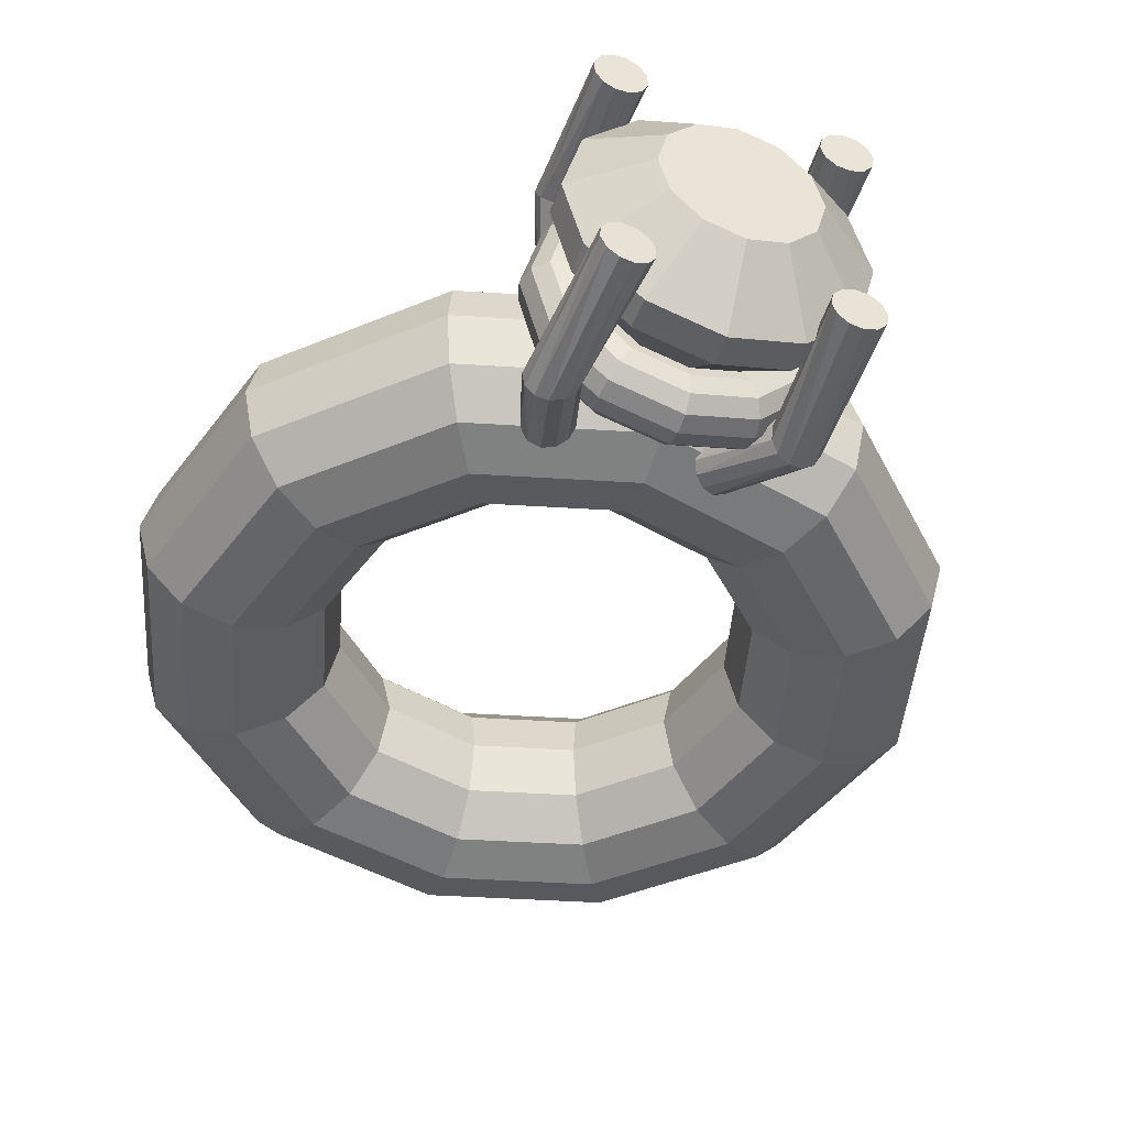
<metadata>
{"format":"obj","ext":"obj","renderer":"f3d","projection":"perspective","resolution":1024,"background":"white","views":[{"elev":-44.7,"azim":160.8,"up":"+Z"}]}
</metadata>
<code>
v 0.0001625 0.04604 -0.00853
v 0.1214 0.176 0.07147
v 0.1402 0.176 0.00147
v 0.07016 0.176 0.1227
v 0.0001625 0.176 0.1415
v -0.06984 0.176 0.1227
v -0.1211 0.176 0.07147
v -0.1398 0.176 0.00147
v -0.1211 0.176 -0.06853
v -0.06984 0.176 -0.1198
v 0.0001625 0.176 -0.1385
v 0.07016 0.176 -0.1198
v 0.1214 0.176 -0.06853
v 0.1214 0.206 0.07147
v 0.1402 0.206 0.00147
v 0.07016 0.206 0.1227
v 0.0001625 0.206 0.1415
v -0.06984 0.206 0.1227
v -0.1211 0.206 0.07147
v -0.1398 0.206 0.00147
v -0.1211 0.206 -0.06853
v -0.06984 0.206 -0.1198
v 0.0001625 0.206 -0.1385
v 0.07016 0.206 -0.1198
v 0.1214 0.206 -0.06853
v 0.0646 0.256 0.03867
v 0.07456 0.256 0.00147
v 0.03736 0.256 0.0659
v 0.0001625 0.256 0.07587
v -0.03704 0.256 0.0659
v -0.06427 0.256 0.03867
v -0.07424 0.256 0.00147
v -0.06427 0.256 -0.03573
v -0.03704 0.256 -0.06296
v 0.0001625 0.256 -0.07293
v 0.03736 0.256 -0.06296
v 0.0646 0.256 -0.03573
v -0.1048 0.1314 0.00147
v -0.09077 0.1314 0.05397
v -0.1059 0.1267 0.06272
v -0.1223 0.1267 0.00147
v -0.117 0.1139 0.06913
v -0.1351 0.1139 0.00147
v -0.1211 0.09643 0.07147
v -0.1398 0.09643 0.00147
v -0.117 0.07893 0.06913
v -0.1351 0.07893 0.00147
v -0.1059 0.06612 0.06272
v -0.1223 0.06612 0.00147
v -0.09077 0.06143 0.05397
v -0.1048 0.06143 0.00147
v -0.07561 0.06612 0.04522
v -0.08734 0.06612 0.00147
v -0.06452 0.07893 0.03881
v -0.07453 0.07893 0.00147
v -0.06046 0.09643 0.03647
v -0.06984 0.09643 0.00147
v -0.06452 0.1139 0.03881
v -0.07453 0.1139 0.00147
v -0.07561 0.1267 0.04522
v -0.08734 0.1267 0.00147
v -0.05234 0.1314 0.0924
v -0.06109 0.1267 0.1076
v -0.06749 0.1139 0.1187
v -0.06984 0.09643 0.1227
v -0.06749 0.07893 0.1187
v -0.06109 0.06612 0.1076
v -0.05234 0.06143 0.0924
v -0.04359 0.06612 0.07725
v -0.03718 0.07893 0.06615
v -0.03484 0.09643 0.06209
v -0.03718 0.1139 0.06615
v -0.04359 0.1267 0.07725
v 0.0001625 0.1314 0.1065
v 0.0001625 0.1267 0.124
v 0.0001625 0.1139 0.1368
v 0.0001625 0.09643 0.1415
v 0.0001625 0.07893 0.1368
v 0.0001625 0.06612 0.124
v 0.0001625 0.06143 0.1065
v 0.0001625 0.06612 0.08897
v 0.0001625 0.07893 0.07616
v 0.0001625 0.09643 0.07147
v 0.0001625 0.1139 0.07616
v 0.0001625 0.1267 0.08897
v 0.05266 0.1314 0.0924
v 0.06141 0.1267 0.1076
v 0.06782 0.1139 0.1187
v 0.07016 0.09643 0.1227
v 0.06782 0.07893 0.1187
v 0.06141 0.06612 0.1076
v 0.05266 0.06143 0.0924
v 0.04391 0.06612 0.07725
v 0.03751 0.07893 0.06615
v 0.03516 0.09643 0.06209
v 0.03751 0.1139 0.06615
v 0.04391 0.1267 0.07725
v 0.0911 0.1314 0.05397
v 0.1063 0.1267 0.06272
v 0.1173 0.1139 0.06913
v 0.1214 0.09643 0.07147
v 0.1173 0.07893 0.06913
v 0.1063 0.06612 0.06272
v 0.0911 0.06143 0.05397
v 0.07594 0.06612 0.04522
v 0.06485 0.07893 0.03881
v 0.06078 0.09643 0.03647
v 0.06485 0.1139 0.03881
v 0.07594 0.1267 0.04522
v 0.1052 0.1314 0.00147
v 0.1227 0.1267 0.00147
v 0.1355 0.1139 0.00147
v 0.1402 0.09643 0.00147
v 0.1355 0.07893 0.00147
v 0.1227 0.06612 0.00147
v 0.1052 0.06143 0.00147
v 0.08766 0.06612 0.00147
v 0.07485 0.07893 0.00147
v 0.07016 0.09643 0.00147
v 0.07485 0.1139 0.00147
v 0.08766 0.1267 0.00147
v 0.0911 0.1314 -0.05103
v 0.1063 0.1267 -0.05978
v 0.1173 0.1139 -0.06619
v 0.1214 0.09643 -0.06853
v 0.1173 0.07893 -0.06619
v 0.1063 0.06612 -0.05978
v 0.0911 0.06143 -0.05103
v 0.07594 0.06612 -0.04228
v 0.06485 0.07893 -0.03587
v 0.06078 0.09643 -0.03353
v 0.06485 0.1139 -0.03587
v 0.07594 0.1267 -0.04228
v 0.05266 0.1314 -0.08946
v 0.06141 0.1267 -0.1046
v 0.06782 0.1139 -0.1157
v 0.07016 0.09643 -0.1198
v 0.06782 0.07893 -0.1157
v 0.06141 0.06612 -0.1046
v 0.05266 0.06143 -0.08946
v 0.04391 0.06612 -0.07431
v 0.03751 0.07893 -0.06321
v 0.03516 0.09643 -0.05915
v 0.03751 0.1139 -0.06321
v 0.04391 0.1267 -0.07431
v 0.0001625 0.1314 -0.1035
v 0.0001625 0.1267 -0.121
v 0.0001625 0.1139 -0.1338
v 0.0001625 0.09643 -0.1385
v 0.0001625 0.07893 -0.1338
v 0.0001625 0.06612 -0.121
v 0.0001625 0.06143 -0.1035
v 0.0001625 0.06612 -0.08603
v 0.0001625 0.07893 -0.07322
v 0.0001625 0.09643 -0.06853
v 0.0001625 0.1139 -0.07322
v 0.0001625 0.1267 -0.08603
v -0.05234 0.1314 -0.08946
v -0.06109 0.1267 -0.1046
v -0.06749 0.1139 -0.1157
v -0.06984 0.09643 -0.1198
v -0.06749 0.07893 -0.1157
v -0.06109 0.06612 -0.1046
v -0.05234 0.06143 -0.08946
v -0.04359 0.06612 -0.07431
v -0.03718 0.07893 -0.06321
v -0.03484 0.09643 -0.05915
v -0.03718 0.1139 -0.06321
v -0.04359 0.1267 -0.07431
v -0.09077 0.1314 -0.05103
v -0.1059 0.1267 -0.05978
v -0.117 0.1139 -0.06619
v -0.1211 0.09643 -0.06853
v -0.117 0.07893 -0.06619
v -0.1059 0.06612 -0.05978
v -0.09077 0.06143 -0.05103
v -0.07561 0.06612 -0.04228
v -0.06452 0.07893 -0.03587
v -0.06046 0.09643 -0.03353
v -0.06452 0.1139 -0.03587
v -0.07561 0.1267 -0.04228
v -0.008117 -0.002578 0.09817
v -0.1544 -0.04177 0.09817
v -0.1787 0.000453 0.0851
v -0.008117 0.04617 0.0851
v -0.1966 0.03136 0.04942
v -0.008117 0.08186 0.04942
v -0.2031 0.04267 0.0006659
v -0.008117 0.09492 0.0006659
v -0.1966 0.03136 -0.04808
v -0.008117 0.08186 -0.04808
v -0.1787 0.000453 -0.08377
v -0.008117 0.04617 -0.08377
v -0.1544 -0.04177 -0.09683
v -0.008117 -0.002578 -0.09683
v -0.13 -0.08398 -0.08377
v -0.008117 -0.05133 -0.08377
v -0.1121 -0.1149 -0.04808
v -0.008117 -0.08702 -0.04808
v -0.1056 -0.1262 0.0006659
v -0.008117 -0.1001 0.0006659
v -0.1121 -0.1149 0.04942
v -0.008117 -0.08702 0.04942
v -0.13 -0.08398 0.0851
v -0.008117 -0.05133 0.0851
v -0.2614 -0.1488 0.09817
v -0.3036 -0.1245 0.0851
v -0.3346 -0.1066 0.04942
v -0.3459 -0.1001 0.0006659
v -0.3346 -0.1066 -0.04808
v -0.3036 -0.1245 -0.08377
v -0.2614 -0.1488 -0.09683
v -0.2192 -0.1732 -0.08377
v -0.1883 -0.191 -0.04808
v -0.177 -0.1976 0.0006659
v -0.1883 -0.191 0.04942
v -0.2192 -0.1732 0.0851
v -0.3006 -0.2951 0.09817
v -0.3494 -0.2951 0.0851
v -0.3851 -0.2951 0.04942
v -0.3981 -0.2951 0.0006659
v -0.3851 -0.2951 -0.04808
v -0.3494 -0.2951 -0.08377
v -0.3006 -0.2951 -0.09683
v -0.2519 -0.2951 -0.08377
v -0.2162 -0.2951 -0.04808
v -0.2031 -0.2951 0.0006659
v -0.2162 -0.2951 0.04942
v -0.2519 -0.2951 0.0851
v -0.2614 -0.4413 0.09817
v -0.3036 -0.4657 0.0851
v -0.3346 -0.4835 0.04942
v -0.3459 -0.4901 0.0006659
v -0.3346 -0.4835 -0.04808
v -0.3036 -0.4657 -0.08377
v -0.2614 -0.4413 -0.09683
v -0.2192 -0.417 -0.08377
v -0.1883 -0.3991 -0.04808
v -0.177 -0.3926 0.0006659
v -0.1883 -0.3991 0.04942
v -0.2192 -0.417 0.0851
v -0.1544 -0.5484 0.09817
v -0.1787 -0.5906 0.0851
v -0.1966 -0.6215 0.04942
v -0.2031 -0.6328 0.0006659
v -0.1966 -0.6215 -0.04808
v -0.1787 -0.5906 -0.08377
v -0.1544 -0.5484 -0.09683
v -0.13 -0.5062 -0.08377
v -0.1121 -0.4753 -0.04808
v -0.1056 -0.464 0.0006659
v -0.1121 -0.4753 0.04942
v -0.13 -0.5062 0.0851
v -0.008117 -0.5876 0.09817
v -0.008117 -0.6363 0.0851
v -0.008117 -0.672 0.04942
v -0.008117 -0.6851 0.0006659
v -0.008117 -0.672 -0.04808
v -0.008117 -0.6363 -0.08377
v -0.008117 -0.5876 -0.09683
v -0.008117 -0.5388 -0.08377
v -0.008117 -0.5031 -0.04808
v -0.008117 -0.4901 0.0006659
v -0.008117 -0.5031 0.04942
v -0.008117 -0.5388 0.0851
v 0.1381 -0.5484 0.09817
v 0.1625 -0.5906 0.0851
v 0.1804 -0.6215 0.04942
v 0.1869 -0.6328 0.0006659
v 0.1804 -0.6215 -0.04808
v 0.1625 -0.5906 -0.08377
v 0.1381 -0.5484 -0.09683
v 0.1138 -0.5062 -0.08377
v 0.09591 -0.4753 -0.04808
v 0.08938 -0.464 0.0006659
v 0.09591 -0.4753 0.04942
v 0.1138 -0.5062 0.0851
v 0.2452 -0.4413 0.09817
v 0.2874 -0.4657 0.0851
v 0.3183 -0.4835 0.04942
v 0.3296 -0.4901 0.000666
v 0.3183 -0.4835 -0.04808
v 0.2874 -0.4657 -0.08377
v 0.2452 -0.4413 -0.09683
v 0.203 -0.417 -0.08377
v 0.1721 -0.3991 -0.04808
v 0.1608 -0.3926 0.000666
v 0.1721 -0.3991 0.04942
v 0.203 -0.417 0.0851
v 0.2844 -0.2951 0.09817
v 0.3331 -0.2951 0.0851
v 0.3688 -0.2951 0.04942
v 0.3819 -0.2951 0.000666
v 0.3688 -0.2951 -0.04808
v 0.3331 -0.2951 -0.08377
v 0.2844 -0.2951 -0.09683
v 0.2356 -0.2951 -0.08377
v 0.1999 -0.2951 -0.04808
v 0.1869 -0.2951 0.000666
v 0.1999 -0.2951 0.04942
v 0.2356 -0.2951 0.0851
v 0.2452 -0.1488 0.09817
v 0.2874 -0.1245 0.0851
v 0.3183 -0.1066 0.04942
v 0.3296 -0.1001 0.000666
v 0.3183 -0.1066 -0.04808
v 0.2874 -0.1245 -0.08377
v 0.2452 -0.1488 -0.09683
v 0.203 -0.1732 -0.08377
v 0.1721 -0.191 -0.04808
v 0.1608 -0.1976 0.000666
v 0.1721 -0.191 0.04942
v 0.203 -0.1732 0.0851
v 0.1381 -0.04177 0.09817
v 0.1625 0.0004531 0.0851
v 0.1804 0.03136 0.04942
v 0.1869 0.04267 0.0006659
v 0.1804 0.03136 -0.04808
v 0.1625 0.0004531 -0.08377
v 0.1381 -0.04177 -0.09683
v 0.1138 -0.08398 -0.08377
v 0.09591 -0.1149 -0.04808
v 0.08938 -0.1262 0.0006659
v 0.09591 -0.1149 0.04942
v 0.1138 -0.08398 0.0851
v 0.08822 0.1096 -0.1203
v 0.0672 0.03448 -0.07201
v 0.0652 0.02876 -0.08344
v 0.09081 0.1112 -0.1077
v 0.07477 0.03667 -0.06175
v 0.09918 0.1107 -0.09789
v 0.08588 0.03474 -0.05539
v 0.1111 0.1083 -0.0934
v 0.09755 0.02921 -0.05466
v 0.1233 0.1047 -0.09547
v 0.1067 0.02155 -0.05974
v 0.1326 0.1008 -0.1036
v 0.1108 0.01382 -0.06927
v 0.1365 0.09762 -0.1155
v 0.1088 0.008096 -0.08071
v 0.1339 0.09607 -0.1281
v 0.1012 0.005904 -0.09097
v 0.1255 0.09655 -0.1379
v 0.0901 0.007835 -0.09733
v 0.1136 0.09892 -0.1424
v 0.07842 0.01337 -0.09806
v 0.1014 0.1026 -0.1404
v 0.06931 0.02103 -0.09298
v 0.09209 0.1065 -0.1323
v 0.09406 0.2479 -0.1323
v 0.1069 0.2488 -0.1313
v 0.1176 0.2493 -0.1239
v 0.1231 0.2491 -0.1122
v 0.1221 0.2484 -0.09933
v 0.1148 0.2472 -0.08871
v 0.1032 0.246 -0.08318
v 0.0903 0.2451 -0.08424
v 0.07967 0.2446 -0.0916
v 0.07411 0.2448 -0.1033
v 0.07511 0.2455 -0.1162
v 0.08241 0.2466 -0.1268
v -0.1114 0.1084 -0.09155
v -0.06461 0.03601 -0.06009
v -0.07608 0.03008 -0.05921
v -0.09863 0.1102 -0.09262
v -0.05351 0.03805 -0.06642
v -0.08777 0.1095 -0.09964
v -0.04575 0.03567 -0.07649
v -0.08175 0.1066 -0.1107
v -0.04341 0.0295 -0.08763
v -0.08217 0.1022 -0.1229
v -0.04712 0.02119 -0.09683
v -0.08892 0.09752 -0.1329
v -0.05588 0.01297 -0.1016
v -0.1002 0.09381 -0.138
v -0.06735 0.007047 -0.1008
v -0.113 0.09205 -0.137
v -0.07846 0.005 -0.09443
v -0.1238 0.09272 -0.13
v -0.08622 0.007382 -0.08435
v -0.1298 0.09564 -0.1189
v -0.08855 0.01355 -0.07322
v -0.1294 0.1 -0.1067
v -0.08484 0.02186 -0.06402
v -0.1227 0.1047 -0.09671
v -0.1255 0.2457 -0.1072
v -0.1228 0.2459 -0.1199
v -0.1141 0.246 -0.1295
v -0.1018 0.2459 -0.1335
v -0.08917 0.2455 -0.1308
v -0.07954 0.2451 -0.1222
v -0.07553 0.2447 -0.1099
v -0.07821 0.2445 -0.09724
v -0.08686 0.2444 -0.08761
v -0.09916 0.2446 -0.08359
v -0.1118 0.2449 -0.08626
v -0.1214 0.2453 -0.09491
v -0.0925 0.106 0.1159
v -0.06243 0.03403 0.06748
v -0.06147 0.02791 0.07884
v -0.09371 0.108 0.1031
v -0.06887 0.03633 0.0565
v -0.1009 0.1076 0.09235
v -0.07907 0.03418 0.04883
v -0.1121 0.1048 0.08642
v -0.0903 0.02816 0.04654
v -0.1243 0.1006 0.08693
v -0.09954 0.01989 0.05023
v -0.1342 0.09591 0.09373
v -0.1043 0.01159 0.05893
v -0.1393 0.09206 0.105
v -0.1034 0.005463 0.07029
v -0.1381 0.09009 0.1177
v -0.09692 0.003168 0.08127
v -0.1309 0.09051 0.1285
v -0.08672 0.005314 0.08894
v -0.1197 0.09321 0.1344
v -0.07549 0.01133 0.09123
v -0.1075 0.09748 0.1339
v -0.06625 0.0196 0.08753
v -0.09755 0.1022 0.1271
v -0.1065 0.2432 0.1323
v -0.1192 0.2436 0.1298
v -0.1289 0.2439 0.1213
v -0.1331 0.244 0.1091
v -0.1306 0.2439 0.09636
v -0.1221 0.2435 0.08662
v -0.1098 0.2431 0.08244
v -0.09713 0.2426 0.08495
v -0.08739 0.2423 0.09347
v -0.08322 0.2422 0.1057
v -0.08572 0.2424 0.1184
v -0.09423 0.2427 0.1282
v 0.1157 0.1109 0.1055
v 0.07838 0.03893 0.06244
v 0.08968 0.03296 0.06448
v 0.103 0.1127 0.1033
v 0.06603 0.04097 0.06573
v 0.09076 0.112 0.1073
v 0.05594 0.03853 0.07346
v 0.08209 0.109 0.1164
v 0.05082 0.03228 0.08356
v 0.07936 0.1045 0.1282
v 0.05203 0.02388 0.09333
v 0.08331 0.09973 0.1396
v 0.05925 0.01558 0.1001
v 0.09288 0.09593 0.1474
v 0.07055 0.009616 0.1022
v 0.1055 0.09413 0.1497
v 0.0829 0.007578 0.0989
v 0.1178 0.09481 0.1457
v 0.09299 0.01001 0.09117
v 0.1265 0.0978 0.1365
v 0.09812 0.01627 0.08107
v 0.1292 0.1023 0.1247
v 0.09691 0.02467 0.0713
v 0.1252 0.1071 0.1134
v 0.1255 0.248 0.1255
v 0.1196 0.2481 0.1371
v 0.1088 0.2481 0.1441
v 0.09589 0.248 0.1449
v 0.08434 0.2477 0.139
v 0.07726 0.2475 0.1282
v 0.07653 0.2472 0.1153
v 0.08237 0.247 0.1037
v 0.09319 0.247 0.09666
v 0.1061 0.2472 0.09593
v 0.1177 0.2474 0.1018
v 0.1247 0.2477 0.1126
o group743740573
g mesh743740573
f 3 2 1
f 2 4 1
f 4 5 1
f 5 6 1
f 6 7 1
f 7 8 1
f 8 9 1
f 9 10 1
f 10 11 1
f 11 12 1
f 12 13 1
f 13 3 1
f 15 14 2 3
f 14 16 4 2
f 16 17 5 4
f 17 18 6 5
f 18 19 7 6
f 19 20 8 7
f 20 21 9 8
f 21 22 10 9
f 22 23 11 10
f 23 24 12 11
f 24 25 13 12
f 25 15 3 13
f 27 26 14 15
f 26 28 16 14
f 28 29 17 16
f 29 30 18 17
f 30 31 19 18
f 31 32 20 19
f 32 33 21 20
f 33 34 22 21
f 34 35 23 22
f 35 36 24 23
f 36 37 25 24
f 37 27 15 25
f 37 36 35 34 33 32 31 30 29 28 26 27
o group587724531
g mesh587724531
f 41 40 39 38
f 43 42 40 41
f 45 44 42 43
f 47 46 44 45
f 49 48 46 47
f 51 50 48 49
f 53 52 50 51
f 55 54 52 53
f 57 56 54 55
f 59 58 56 57
f 61 60 58 59
f 38 39 60 61
f 40 63 62 39
f 42 64 63 40
f 44 65 64 42
f 46 66 65 44
f 48 67 66 46
f 50 68 67 48
f 52 69 68 50
f 54 70 69 52
f 56 71 70 54
f 58 72 71 56
f 60 73 72 58
f 39 62 73 60
f 63 75 74 62
f 64 76 75 63
f 65 77 76 64
f 66 78 77 65
f 67 79 78 66
f 68 80 79 67
f 69 81 80 68
f 70 82 81 69
f 71 83 82 70
f 72 84 83 71
f 73 85 84 72
f 62 74 85 73
f 75 87 86 74
f 76 88 87 75
f 77 89 88 76
f 78 90 89 77
f 79 91 90 78
f 80 92 91 79
f 81 93 92 80
f 82 94 93 81
f 83 95 94 82
f 84 96 95 83
f 85 97 96 84
f 74 86 97 85
f 87 99 98 86
f 88 100 99 87
f 89 101 100 88
f 90 102 101 89
f 91 103 102 90
f 92 104 103 91
f 93 105 104 92
f 94 106 105 93
f 95 107 106 94
f 96 108 107 95
f 97 109 108 96
f 86 98 109 97
f 99 111 110 98
f 100 112 111 99
f 101 113 112 100
f 102 114 113 101
f 103 115 114 102
f 104 116 115 103
f 105 117 116 104
f 106 118 117 105
f 107 119 118 106
f 108 120 119 107
f 109 121 120 108
f 98 110 121 109
f 111 123 122 110
f 112 124 123 111
f 113 125 124 112
f 114 126 125 113
f 115 127 126 114
f 116 128 127 115
f 117 129 128 116
f 118 130 129 117
f 119 131 130 118
f 120 132 131 119
f 121 133 132 120
f 110 122 133 121
f 123 135 134 122
f 124 136 135 123
f 125 137 136 124
f 126 138 137 125
f 127 139 138 126
f 128 140 139 127
f 129 141 140 128
f 130 142 141 129
f 131 143 142 130
f 132 144 143 131
f 133 145 144 132
f 122 134 145 133
f 135 147 146 134
f 136 148 147 135
f 137 149 148 136
f 138 150 149 137
f 139 151 150 138
f 140 152 151 139
f 141 153 152 140
f 142 154 153 141
f 143 155 154 142
f 144 156 155 143
f 145 157 156 144
f 134 146 157 145
f 147 159 158 146
f 148 160 159 147
f 149 161 160 148
f 150 162 161 149
f 151 163 162 150
f 152 164 163 151
f 153 165 164 152
f 154 166 165 153
f 155 167 166 154
f 156 168 167 155
f 157 169 168 156
f 146 158 169 157
f 159 171 170 158
f 160 172 171 159
f 161 173 172 160
f 162 174 173 161
f 163 175 174 162
f 164 176 175 163
f 165 177 176 164
f 166 178 177 165
f 167 179 178 166
f 168 180 179 167
f 169 181 180 168
f 158 170 181 169
f 171 41 38 170
f 172 43 41 171
f 173 45 43 172
f 174 47 45 173
f 175 49 47 174
f 176 51 49 175
f 177 53 51 176
f 178 55 53 177
f 179 57 55 178
f 180 59 57 179
f 181 61 59 180
f 170 38 61 181
o group849421362
g mesh849421362
f 185 184 183 182
f 187 186 184 185
f 189 188 186 187
f 191 190 188 189
f 193 192 190 191
f 195 194 192 193
f 197 196 194 195
f 199 198 196 197
f 201 200 198 199
f 203 202 200 201
f 205 204 202 203
f 182 183 204 205
f 184 207 206 183
f 186 208 207 184
f 188 209 208 186
f 190 210 209 188
f 192 211 210 190
f 194 212 211 192
f 196 213 212 194
f 198 214 213 196
f 200 215 214 198
f 202 216 215 200
f 204 217 216 202
f 183 206 217 204
f 207 219 218 206
f 208 220 219 207
f 209 221 220 208
f 210 222 221 209
f 211 223 222 210
f 212 224 223 211
f 213 225 224 212
f 214 226 225 213
f 215 227 226 214
f 216 228 227 215
f 217 229 228 216
f 206 218 229 217
f 219 231 230 218
f 220 232 231 219
f 221 233 232 220
f 222 234 233 221
f 223 235 234 222
f 224 236 235 223
f 225 237 236 224
f 226 238 237 225
f 227 239 238 226
f 228 240 239 227
f 229 241 240 228
f 218 230 241 229
f 231 243 242 230
f 232 244 243 231
f 233 245 244 232
f 234 246 245 233
f 235 247 246 234
f 236 248 247 235
f 237 249 248 236
f 238 250 249 237
f 239 251 250 238
f 240 252 251 239
f 241 253 252 240
f 230 242 253 241
f 243 255 254 242
f 244 256 255 243
f 245 257 256 244
f 246 258 257 245
f 247 259 258 246
f 248 260 259 247
f 249 261 260 248
f 250 262 261 249
f 251 263 262 250
f 252 264 263 251
f 253 265 264 252
f 242 254 265 253
f 255 267 266 254
f 256 268 267 255
f 257 269 268 256
f 258 270 269 257
f 259 271 270 258
f 260 272 271 259
f 261 273 272 260
f 262 274 273 261
f 263 275 274 262
f 264 276 275 263
f 265 277 276 264
f 254 266 277 265
f 267 279 278 266
f 268 280 279 267
f 269 281 280 268
f 270 282 281 269
f 271 283 282 270
f 272 284 283 271
f 273 285 284 272
f 274 286 285 273
f 275 287 286 274
f 276 288 287 275
f 277 289 288 276
f 266 278 289 277
f 279 291 290 278
f 280 292 291 279
f 281 293 292 280
f 282 294 293 281
f 283 295 294 282
f 284 296 295 283
f 285 297 296 284
f 286 298 297 285
f 287 299 298 286
f 288 300 299 287
f 289 301 300 288
f 278 290 301 289
f 291 303 302 290
f 292 304 303 291
f 293 305 304 292
f 294 306 305 293
f 295 307 306 294
f 296 308 307 295
f 297 309 308 296
f 298 310 309 297
f 299 311 310 298
f 300 312 311 299
f 301 313 312 300
f 290 302 313 301
f 303 315 314 302
f 304 316 315 303
f 305 317 316 304
f 306 318 317 305
f 307 319 318 306
f 308 320 319 307
f 309 321 320 308
f 310 322 321 309
f 311 323 322 310
f 312 324 323 311
f 313 325 324 312
f 302 314 325 313
f 315 185 182 314
f 316 187 185 315
f 317 189 187 316
f 318 191 189 317
f 319 193 191 318
f 320 195 193 319
f 321 197 195 320
f 322 199 197 321
f 323 201 199 322
f 324 203 201 323
f 325 205 203 324
f 314 182 205 325
o group2120713070
g mesh2120713070
f 328 327 326
f 327 330 329
f 330 332 331
f 332 334 333
f 334 336 335
f 336 338 337
f 338 340 339
f 340 342 341
f 342 344 343
f 344 346 345
f 346 348 347
f 348 328 326
f 350 347 349
f 348 346 344 342 340 338 336 334 332 330 327 328
f 348 349 347
f 326 349 348
f 346 347 345
f 344 345 343
f 342 343 341
f 340 341 339
f 338 339 337
f 336 337 335
f 334 335 333
f 332 333 331
f 330 331 329
f 327 329 326
f 351 345 347
f 352 343 345
f 353 341 343
f 354 339 341
f 355 337 339
f 356 335 337
f 357 333 335
f 358 331 333
f 359 329 331
f 360 326 329
f 360 349 326
f 360 359 358 357 356 355 354 353 352 351 350 361
f 349 361 350
f 360 361 349
f 345 351 352
f 343 352 353
f 341 353 354
f 339 354 355
f 337 355 356
f 333 357 358
f 331 358 359
f 329 359 360
f 347 350 351
f 335 356 357
o group2080780009
g mesh2080780009
f 364 363 362
f 363 366 365
f 366 368 367
f 368 370 369
f 370 372 371
f 372 374 373
f 374 376 375
f 376 378 377
f 378 380 379
f 380 382 381
f 382 384 383
f 384 364 362
f 386 383 385
f 384 382 380 378 376 374 372 370 368 366 363 364
f 384 385 383
f 362 385 384
f 382 383 381
f 380 381 379
f 378 379 377
f 376 377 375
f 374 375 373
f 372 373 371
f 370 371 369
f 368 369 367
f 366 367 365
f 363 365 362
f 387 381 383
f 388 379 381
f 389 377 379
f 390 375 377
f 391 373 375
f 392 371 373
f 393 369 371
f 394 367 369
f 395 365 367
f 396 362 365
f 396 385 362
f 396 395 394 393 392 391 390 389 388 387 386 397
f 385 397 386
f 396 397 385
f 381 387 388
f 379 388 389
f 377 389 390
f 375 390 391
f 373 391 392
f 369 393 394
f 367 394 395
f 365 395 396
f 383 386 387
f 371 392 393
o group1182117033
g mesh1182117033
f 400 399 398
f 399 402 401
f 402 404 403
f 404 406 405
f 406 408 407
f 408 410 409
f 410 412 411
f 412 414 413
f 414 416 415
f 416 418 417
f 418 420 419
f 420 400 398
f 422 419 421
f 420 418 416 414 412 410 408 406 404 402 399 400
f 420 421 419
f 398 421 420
f 418 419 417
f 416 417 415
f 414 415 413
f 412 413 411
f 410 411 409
f 408 409 407
f 406 407 405
f 404 405 403
f 402 403 401
f 399 401 398
f 423 417 419
f 424 415 417
f 425 413 415
f 426 411 413
f 427 409 411
f 428 407 409
f 429 405 407
f 430 403 405
f 431 401 403
f 432 398 401
f 432 421 398
f 432 431 430 429 428 427 426 425 424 423 422 433
f 421 433 422
f 432 433 421
f 417 423 424
f 415 424 425
f 413 425 426
f 411 426 427
f 409 427 428
f 405 429 430
f 403 430 431
f 401 431 432
f 419 422 423
f 407 428 429
o group1809877755
g mesh1809877755
f 436 435 434
f 435 438 437
f 438 440 439
f 440 442 441
f 442 444 443
f 444 446 445
f 446 448 447
f 448 450 449
f 450 452 451
f 452 454 453
f 454 456 455
f 456 436 434
f 458 455 457
f 456 454 452 450 448 446 444 442 440 438 435 436
f 456 457 455
f 434 457 456
f 454 455 453
f 452 453 451
f 450 451 449
f 448 449 447
f 446 447 445
f 444 445 443
f 442 443 441
f 440 441 439
f 438 439 437
f 435 437 434
f 459 453 455
f 460 451 453
f 461 449 451
f 462 447 449
f 463 445 447
f 464 443 445
f 465 441 443
f 466 439 441
f 467 437 439
f 468 434 437
f 468 457 434
f 468 467 466 465 464 463 462 461 460 459 458 469
f 457 469 458
f 468 469 457
f 453 459 460
f 451 460 461
f 449 461 462
f 447 462 463
f 445 463 464
f 441 465 466
f 439 466 467
f 437 467 468
f 455 458 459
f 443 464 465

</code>
